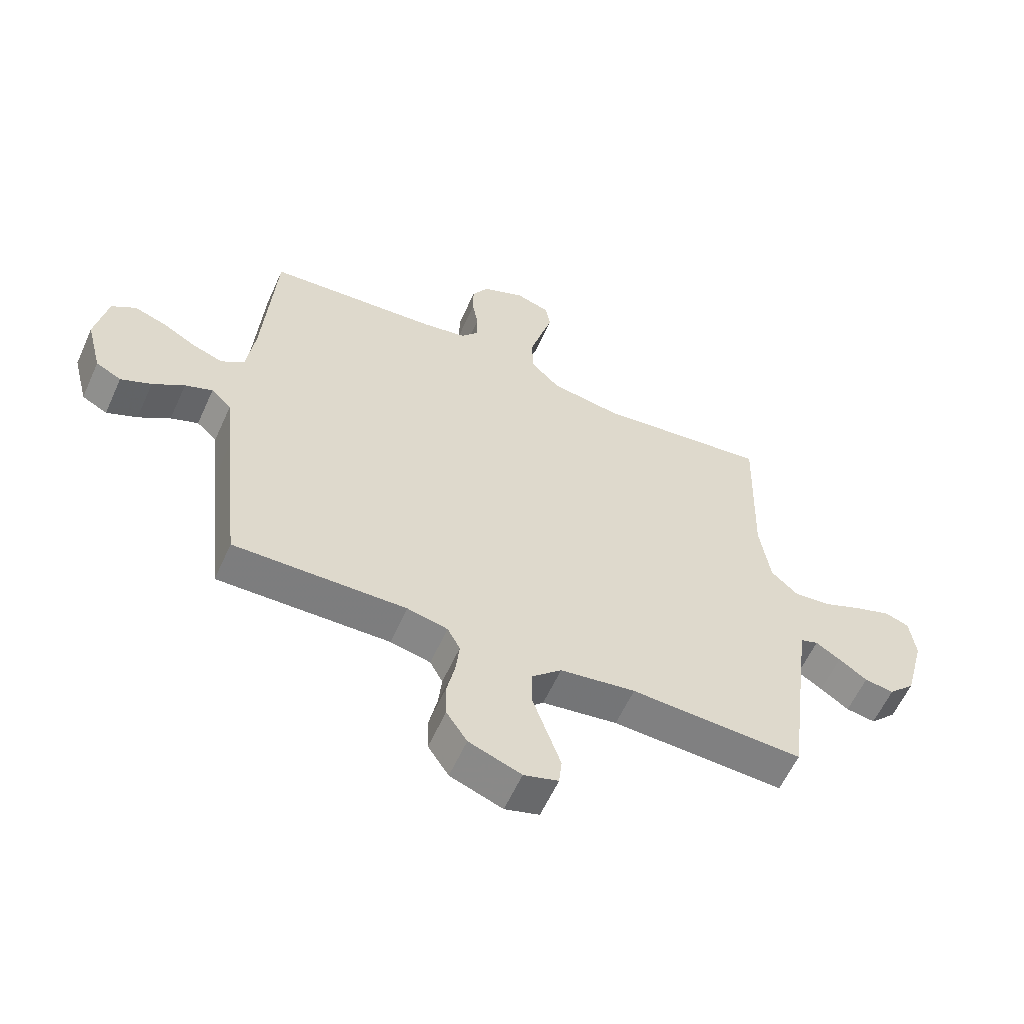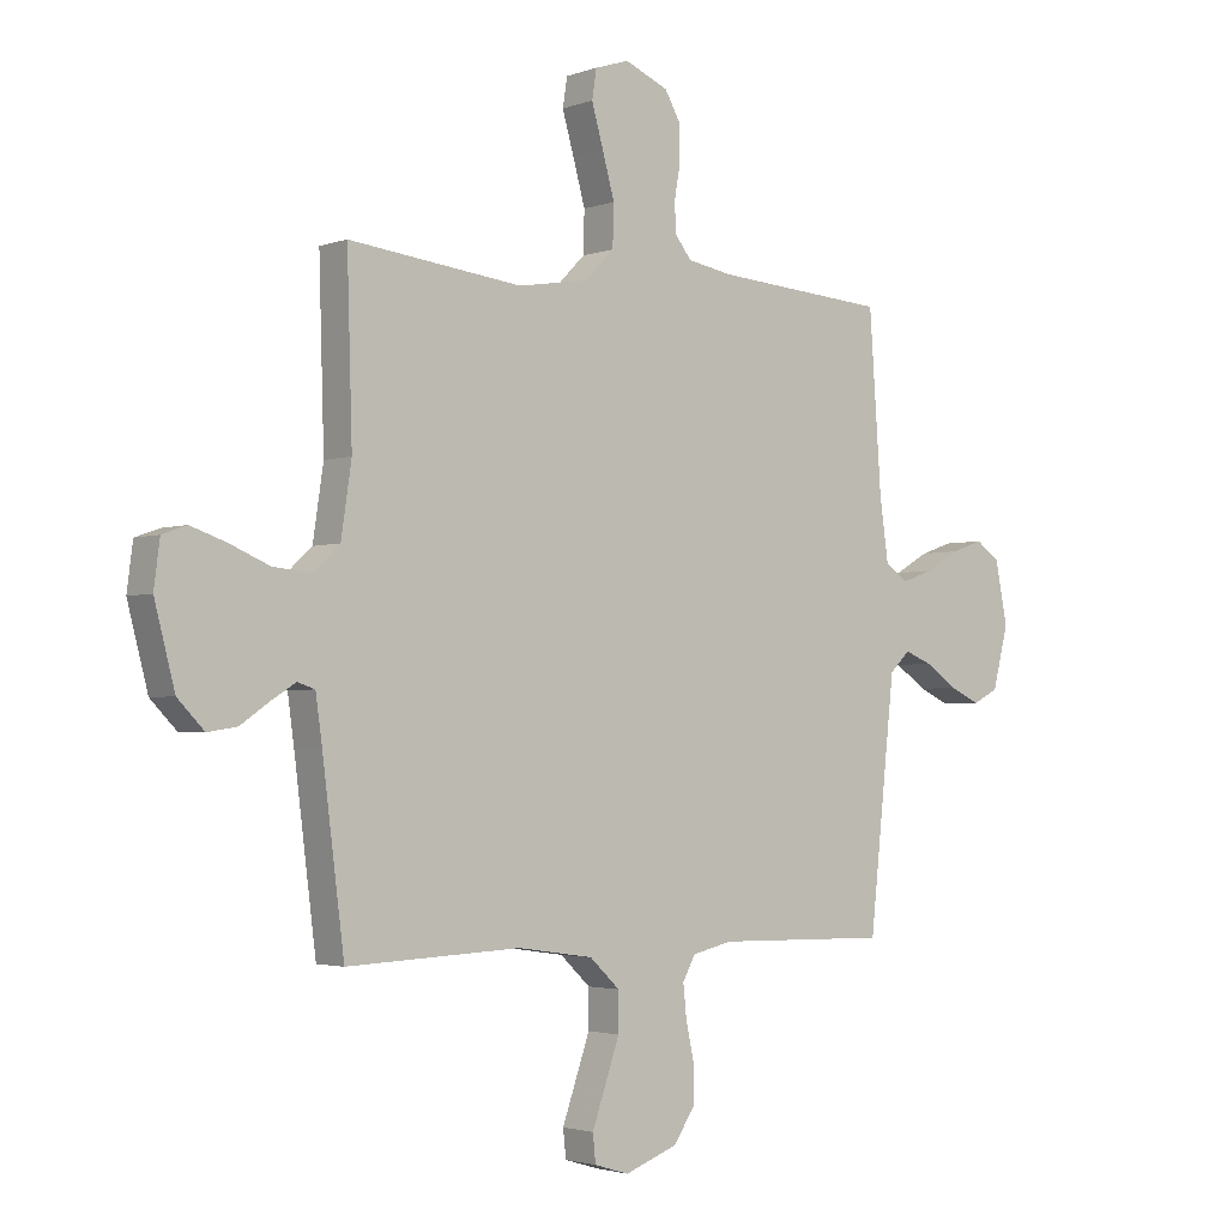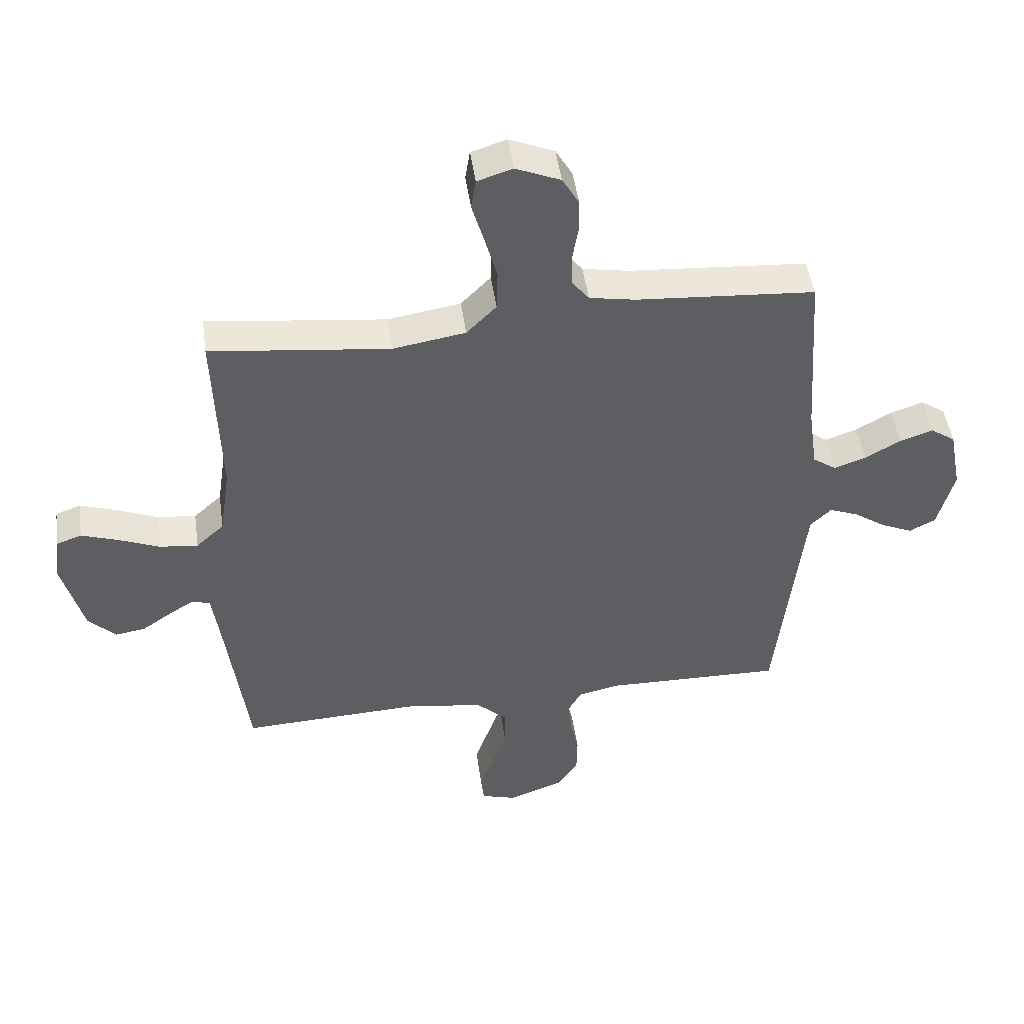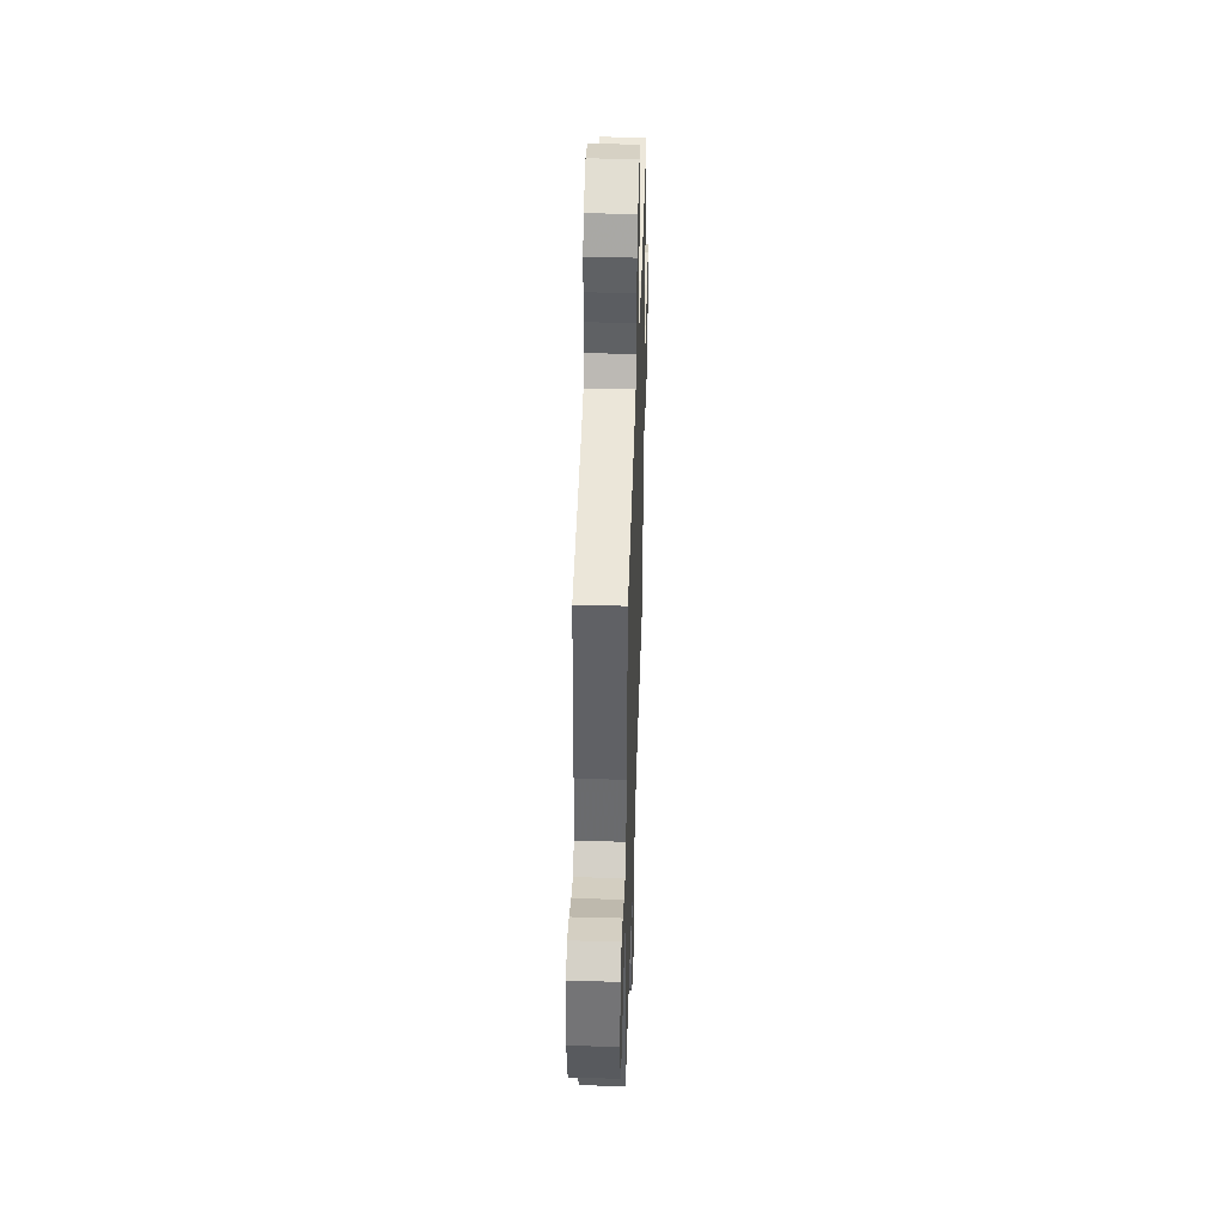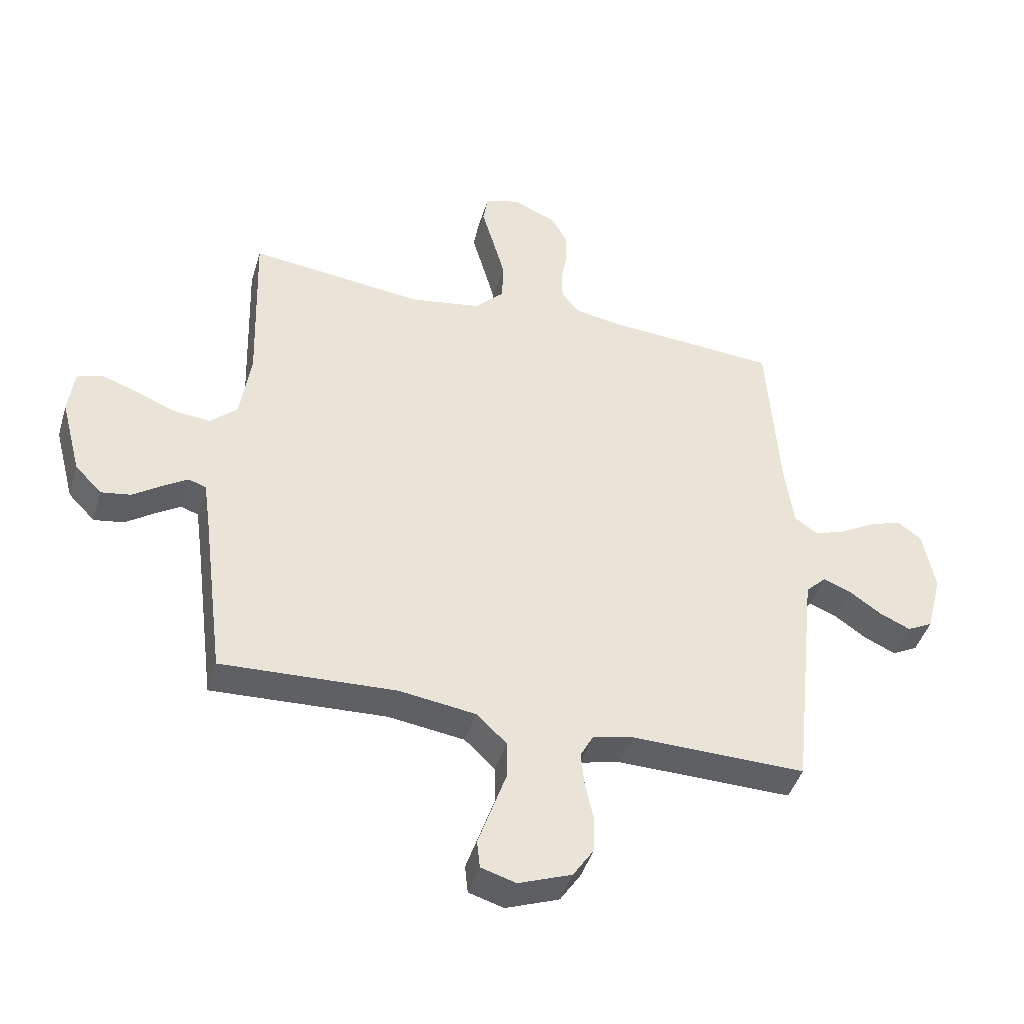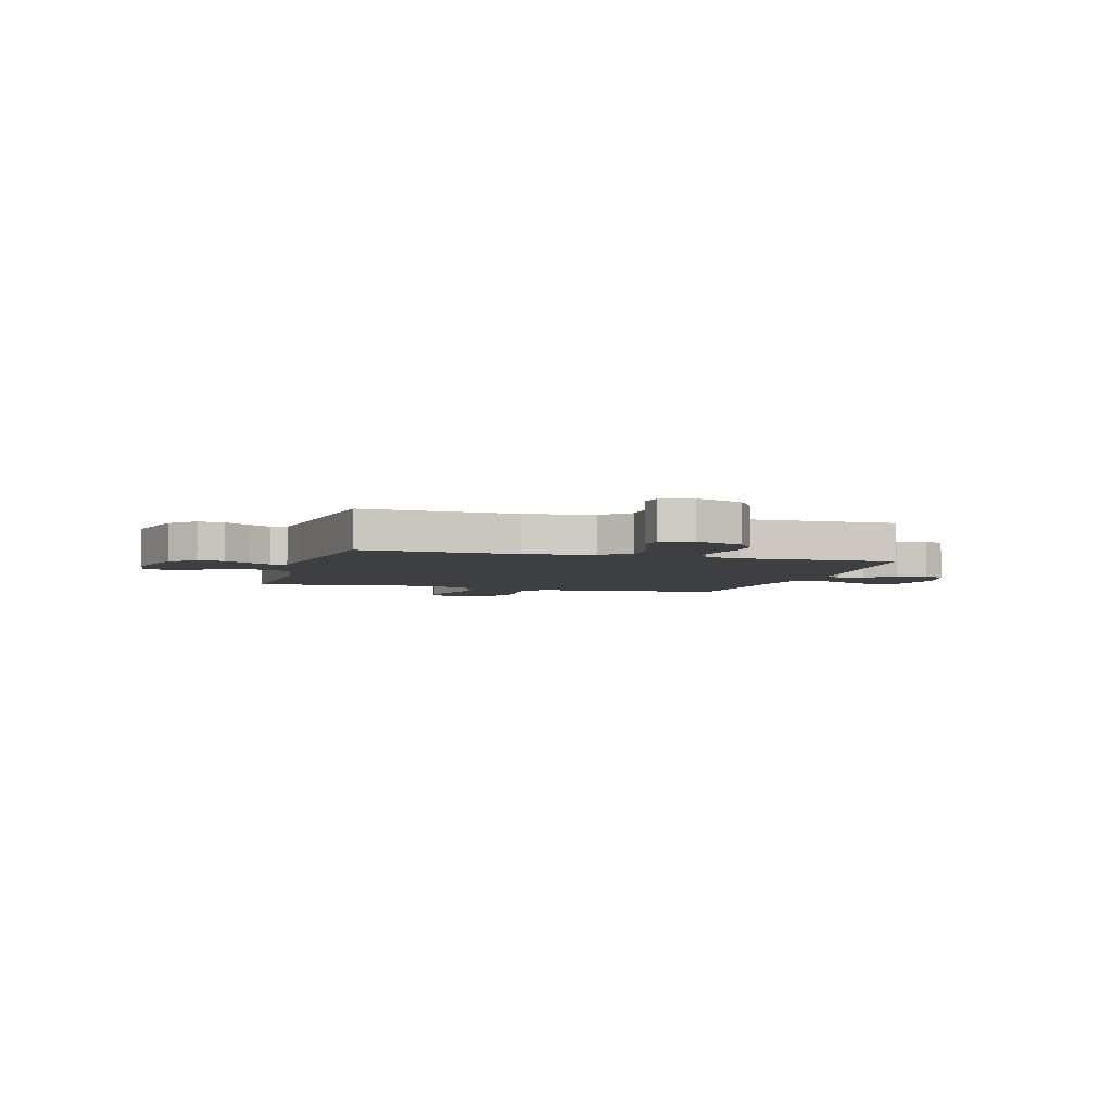
<metadata>
{"format":"obj","ext":"obj","renderer":"f3d","projection":"perspective","resolution":1024,"background":"white","views":[{"elev":-59.4,"azim":-24.2,"up":"+Z"},{"elev":-2.6,"azim":140.9,"up":"+Z"},{"elev":48.0,"azim":172.0,"up":"+Z"},{"elev":44.5,"azim":-88.2,"up":"+Z"},{"elev":-43.5,"azim":163.7,"up":"+Z"},{"elev":-4.2,"azim":163.9,"up":"+Y"}]}
</metadata>
<code>
v -0.5 0.07 -0.5
v -0.532 0.07 -0.2
v -0.545 0.07 -0.081
v -0.58 0.07 -0.047
v -0.628 0.07 -0.066
v -0.683 0.07 -0.104
v -0.736 0.07 -0.128
v -0.78 0.07 -0.105
v -0.807 0.07 0
v -0.786 0.07 0.108
v -0.744 0.07 0.137
v -0.689 0.07 0.118
v -0.629 0.07 0.084
v -0.576 0.07 0.065
v -0.536 0.07 0.093
v -0.521 0.07 0.2
v -0.5 0.07 0.5
v -0.2 0.07 0.522
v -0.123 0.07 0.536
v -0.094 0.07 0.573
v -0.093 0.07 0.625
v -0.103 0.07 0.683
v -0.103 0.07 0.741
v -0.075 0.07 0.79
v 0 0.07 0.822
v 0.059 0.07 0.803
v 0.067 0.07 0.753
v 0.047 0.07 0.683
v 0.026 0.07 0.607
v 0.028 0.07 0.536
v 0.078 0.07 0.485
v 0.2 0.07 0.465
v 0.5 0.07 0.5
v 0.491 0.07 0.2
v 0.509 0.07 0.079
v 0.556 0.07 0.036
v 0.621 0.07 0.043
v 0.69 0.07 0.072
v 0.751 0.07 0.093
v 0.793 0.07 0.078
v 0.803 0.07 0
v 0.768 0.07 -0.134
v 0.722 0.07 -0.181
v 0.671 0.07 -0.173
v 0.622 0.07 -0.139
v 0.579 0.07 -0.112
v 0.549 0.07 -0.122
v 0.538 0.07 -0.2
v 0.5 0.07 -0.5
v 0.2 0.07 -0.487
v 0.069 0.07 -0.506
v 0.017 0.07 -0.555
v 0.017 0.07 -0.621
v 0.042 0.07 -0.693
v 0.065 0.07 -0.759
v 0.06 0.07 -0.807
v 0 0.07 -0.825
v -0.091 0.07 -0.791
v -0.127 0.07 -0.737
v -0.128 0.07 -0.673
v -0.114 0.07 -0.608
v -0.108 0.07 -0.551
v -0.13 0.07 -0.51
v -0.2 0.07 -0.494
v -0.5 0 -0.5
v -0.532 0 -0.2
v -0.545 0 -0.081
v -0.58 0 -0.047
v -0.628 0 -0.066
v -0.683 0 -0.104
v -0.736 0 -0.128
v -0.78 0 -0.105
v -0.807 0 0
v -0.786 0 0.108
v -0.744 0 0.137
v -0.689 0 0.118
v -0.629 0 0.084
v -0.576 0 0.065
v -0.536 0 0.093
v -0.521 0 0.2
v -0.5 0 0.5
v -0.2 0 0.522
v -0.123 0 0.536
v -0.094 0 0.573
v -0.093 0 0.625
v -0.103 0 0.683
v -0.103 0 0.741
v -0.075 0 0.79
v 0 0 0.822
v 0.059 0 0.803
v 0.067 0 0.753
v 0.047 0 0.683
v 0.026 0 0.607
v 0.028 0 0.536
v 0.078 0 0.485
v 0.2 0 0.465
v 0.5 0 0.5
v 0.491 0 0.2
v 0.509 0 0.079
v 0.556 0 0.036
v 0.621 0 0.043
v 0.69 0 0.072
v 0.751 0 0.093
v 0.793 0 0.078
v 0.803 0 0
v 0.768 0 -0.134
v 0.722 0 -0.181
v 0.671 0 -0.173
v 0.622 0 -0.139
v 0.579 0 -0.112
v 0.549 0 -0.122
v 0.538 0 -0.2
v 0.5 0 -0.5
v 0.2 0 -0.487
v 0.069 0 -0.506
v 0.017 0 -0.555
v 0.017 0 -0.621
v 0.042 0 -0.693
v 0.065 0 -0.759
v 0.06 0 -0.807
v 0 0 -0.825
v -0.091 0 -0.791
v -0.127 0 -0.737
v -0.128 0 -0.673
v -0.114 0 -0.608
v -0.108 0 -0.551
v -0.13 0 -0.51
v -0.2 0 -0.494
f 59 60 61
f 58 59 61
f 57 58 61
f 56 57 61
f 55 56 61
f 54 55 61
f 53 54 61 62
f 52 53 62 63
f 48 49 50
f 47 48 50 51
f 43 44 45
f 42 43 45
f 41 42 45
f 40 41 45
f 39 40 45
f 38 39 45
f 37 38 45
f 36 37 45 46
f 35 36 46 47
f 32 33 34
f 31 32 34 35
f 26 27 28
f 25 26 28
f 24 25 28
f 23 24 28
f 22 23 28
f 21 22 28
f 20 21 28 29
f 19 20 29 30
f 16 17 18
f 19 30 31
f 18 19 31
f 16 18 31
f 15 16 31
f 11 12 13
f 10 11 13
f 9 10 13
f 8 9 13
f 7 8 13
f 6 7 13
f 5 6 13
f 4 5 13 14
f 35 47 51
f 31 35 51
f 15 31 51
f 14 15 51
f 4 14 51
f 3 4 51
f 51 52 63
f 3 51 63
f 2 3 63
f 64 1 2
f 2 63 64
f 125 124 123
f 125 123 122
f 125 122 121
f 125 121 120
f 125 120 119
f 125 119 118
f 126 125 118 117
f 127 126 117 116
f 114 113 112
f 115 114 112 111
f 109 108 107
f 109 107 106
f 109 106 105
f 109 105 104
f 109 104 103
f 109 103 102
f 109 102 101
f 110 109 101 100
f 111 110 100 99
f 98 97 96
f 99 98 96 95
f 92 91 90
f 92 90 89
f 92 89 88
f 92 88 87
f 92 87 86
f 92 86 85
f 93 92 85 84
f 94 93 84 83
f 82 81 80
f 95 94 83
f 95 83 82
f 95 82 80
f 95 80 79
f 77 76 75
f 77 75 74
f 77 74 73
f 77 73 72
f 77 72 71
f 77 71 70
f 77 70 69
f 78 77 69 68
f 115 111 99
f 115 99 95
f 115 95 79
f 115 79 78
f 115 78 68
f 115 68 67
f 127 116 115
f 127 115 67
f 127 67 66
f 66 65 128
f 128 127 66
f 1 65 66 2
f 2 66 67 3
f 3 67 68 4
f 4 68 69 5
f 5 69 70 6
f 6 70 71 7
f 7 71 72 8
f 8 72 73 9
f 9 73 74 10
f 10 74 75 11
f 11 75 76 12
f 12 76 77 13
f 13 77 78 14
f 14 78 79 15
f 15 79 80 16
f 16 80 81 17
f 17 81 82 18
f 18 82 83 19
f 19 83 84 20
f 20 84 85 21
f 21 85 86 22
f 22 86 87 23
f 23 87 88 24
f 24 88 89 25
f 25 89 90 26
f 26 90 91 27
f 27 91 92 28
f 28 92 93 29
f 29 93 94 30
f 30 94 95 31
f 31 95 96 32
f 32 96 97 33
f 33 97 98 34
f 34 98 99 35
f 35 99 100 36
f 36 100 101 37
f 37 101 102 38
f 38 102 103 39
f 39 103 104 40
f 40 104 105 41
f 41 105 106 42
f 42 106 107 43
f 43 107 108 44
f 44 108 109 45
f 45 109 110 46
f 46 110 111 47
f 47 111 112 48
f 48 112 113 49
f 49 113 114 50
f 50 114 115 51
f 51 115 116 52
f 52 116 117 53
f 53 117 118 54
f 54 118 119 55
f 55 119 120 56
f 56 120 121 57
f 57 121 122 58
f 58 122 123 59
f 59 123 124 60
f 60 124 125 61
f 61 125 126 62
f 62 126 127 63
f 63 127 128 64
f 64 128 65 1

</code>
